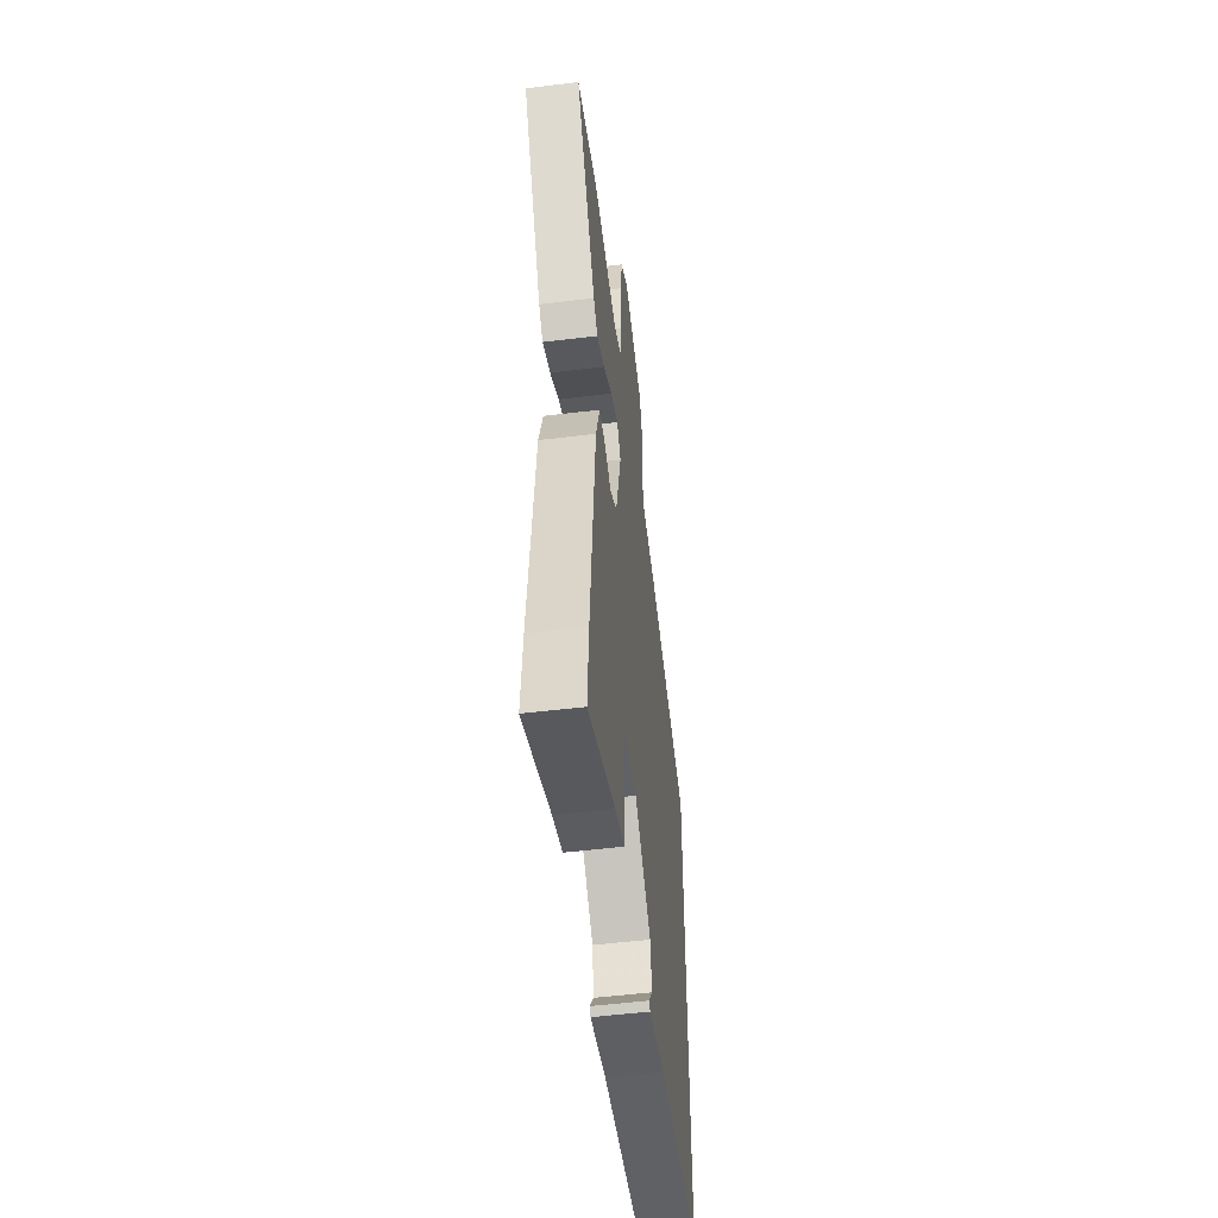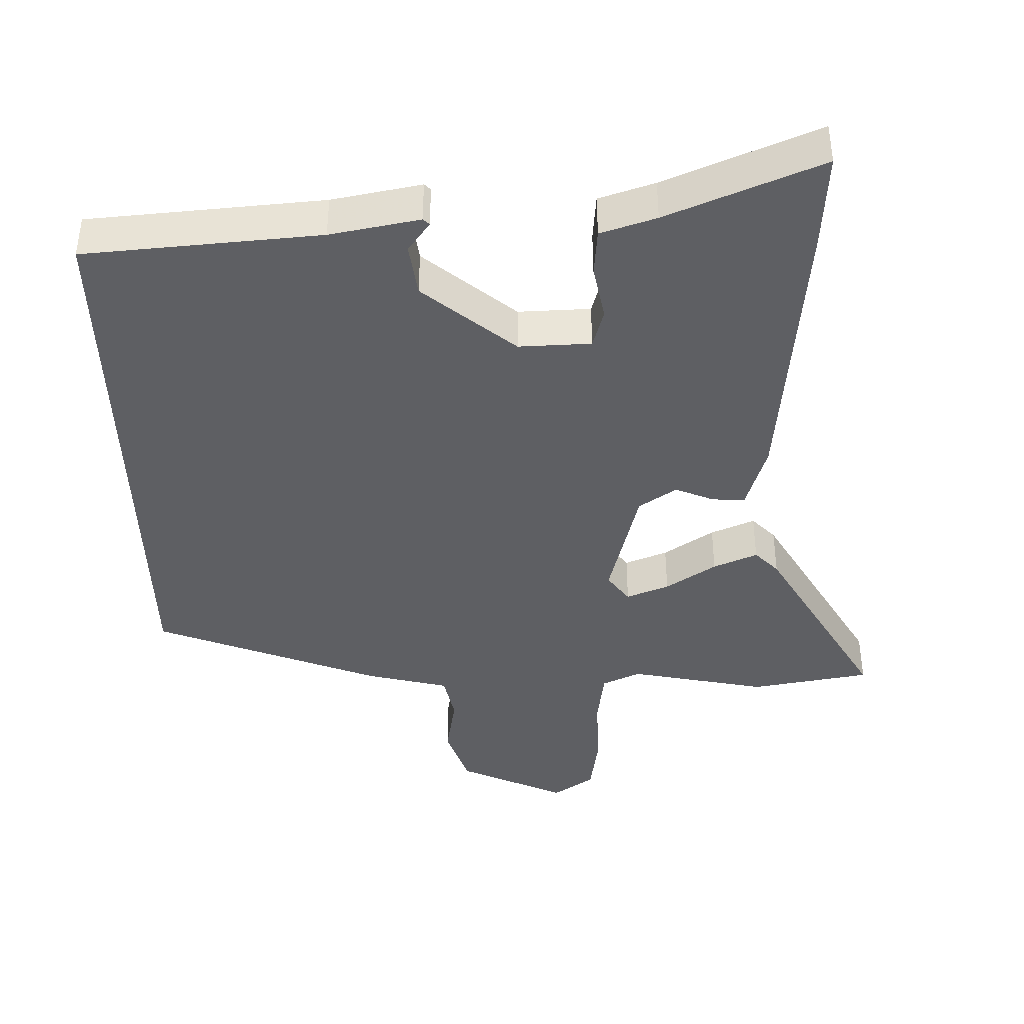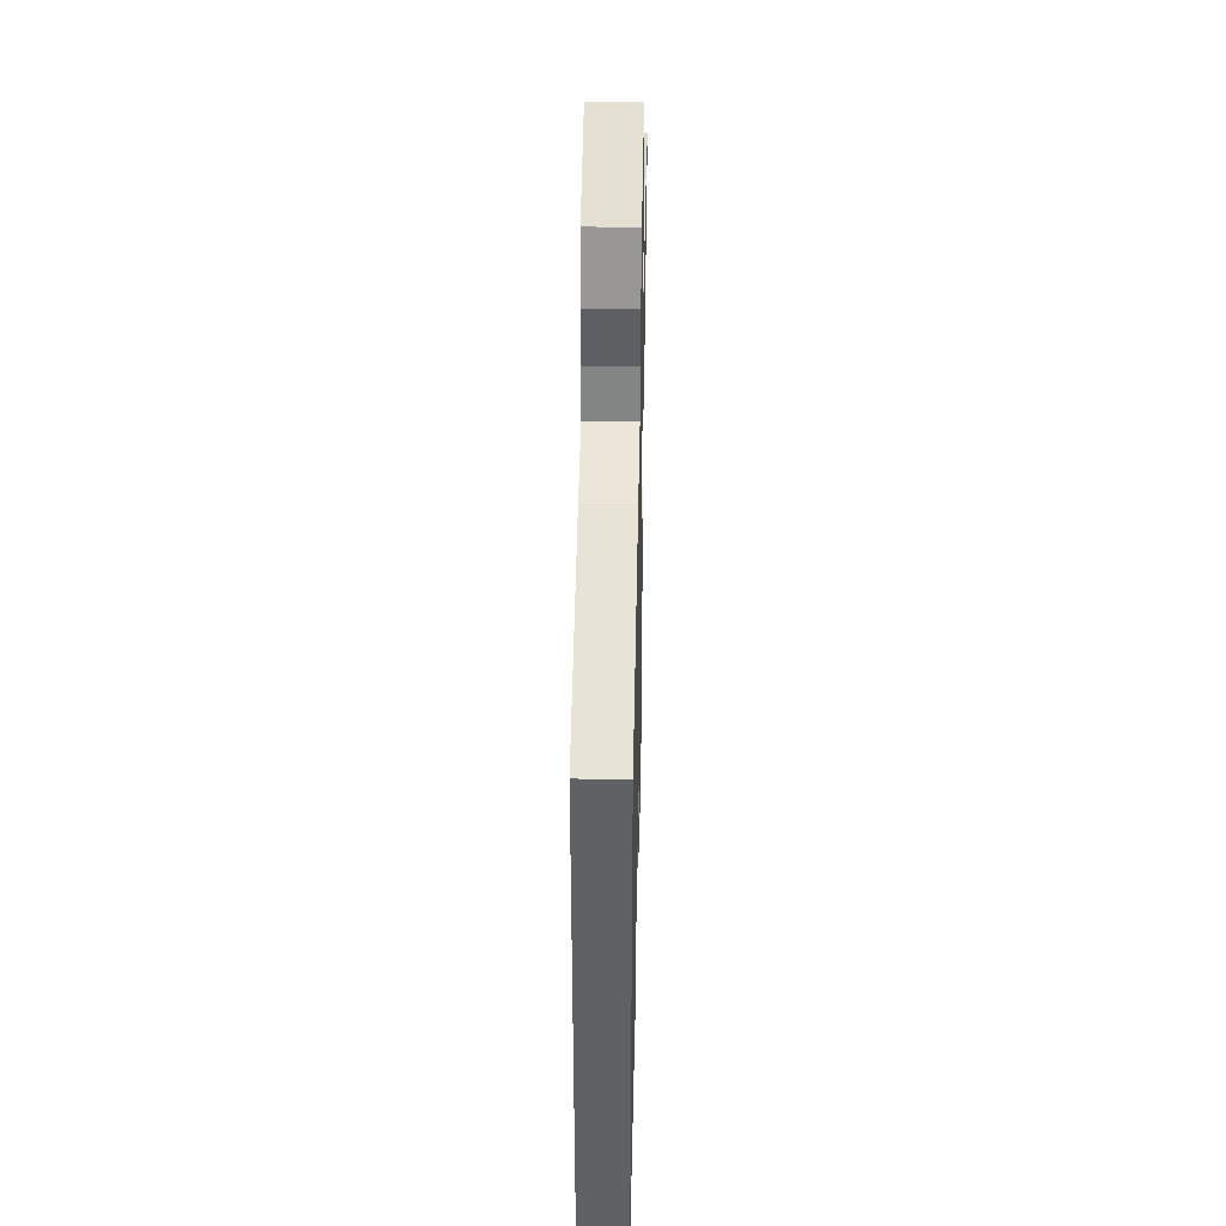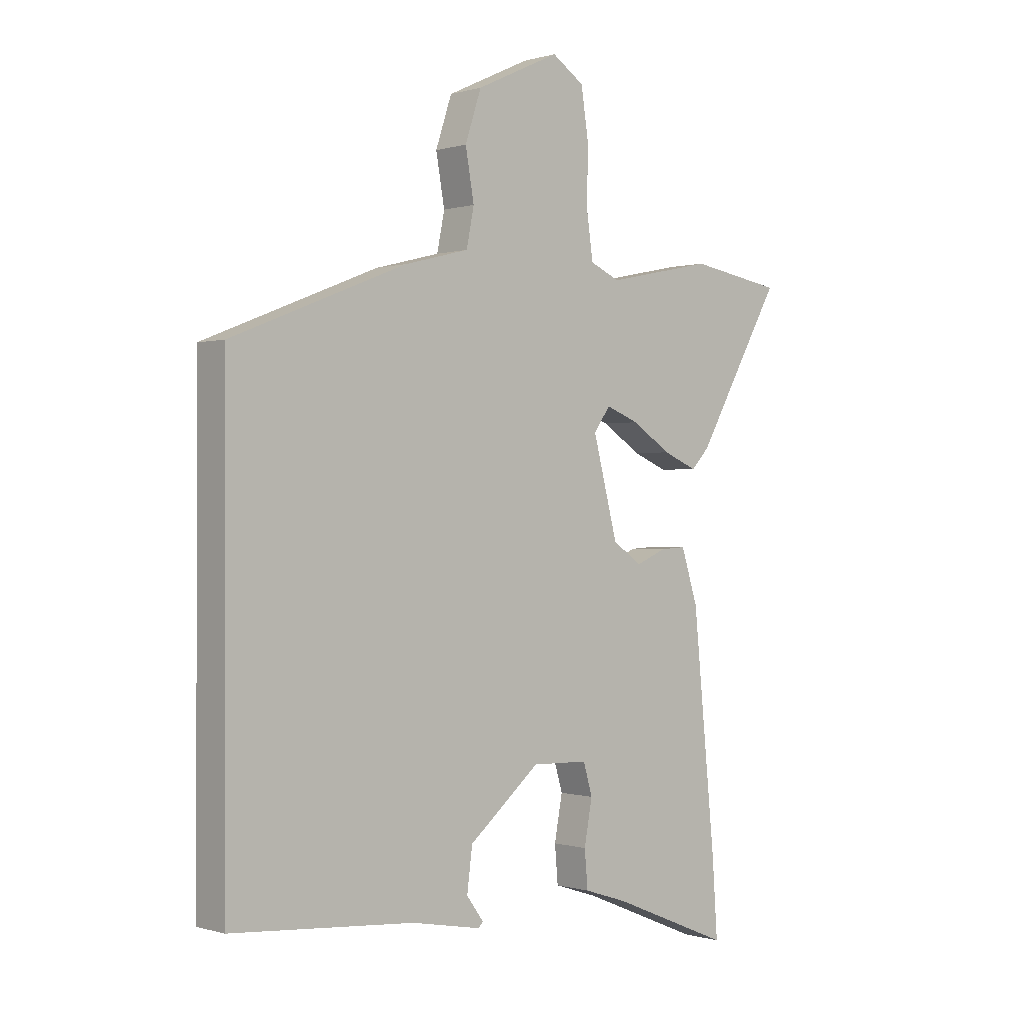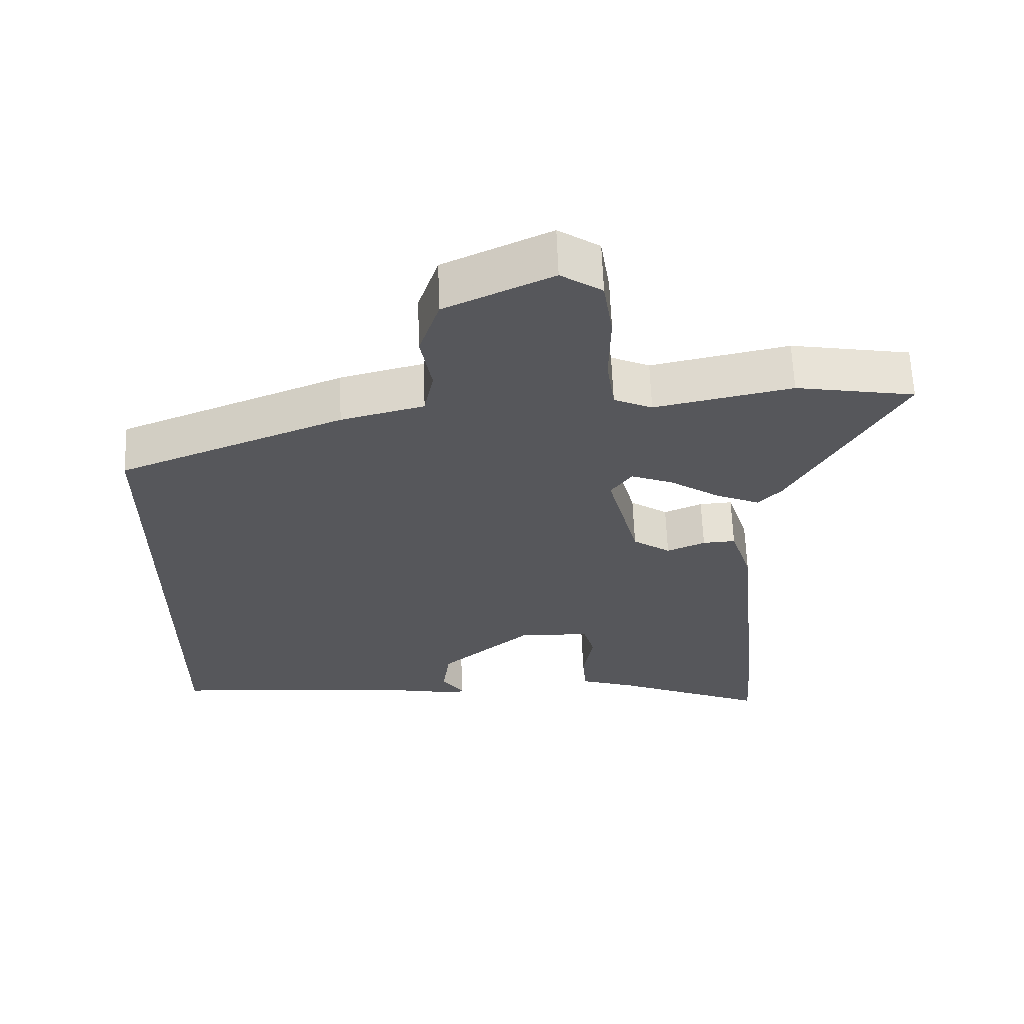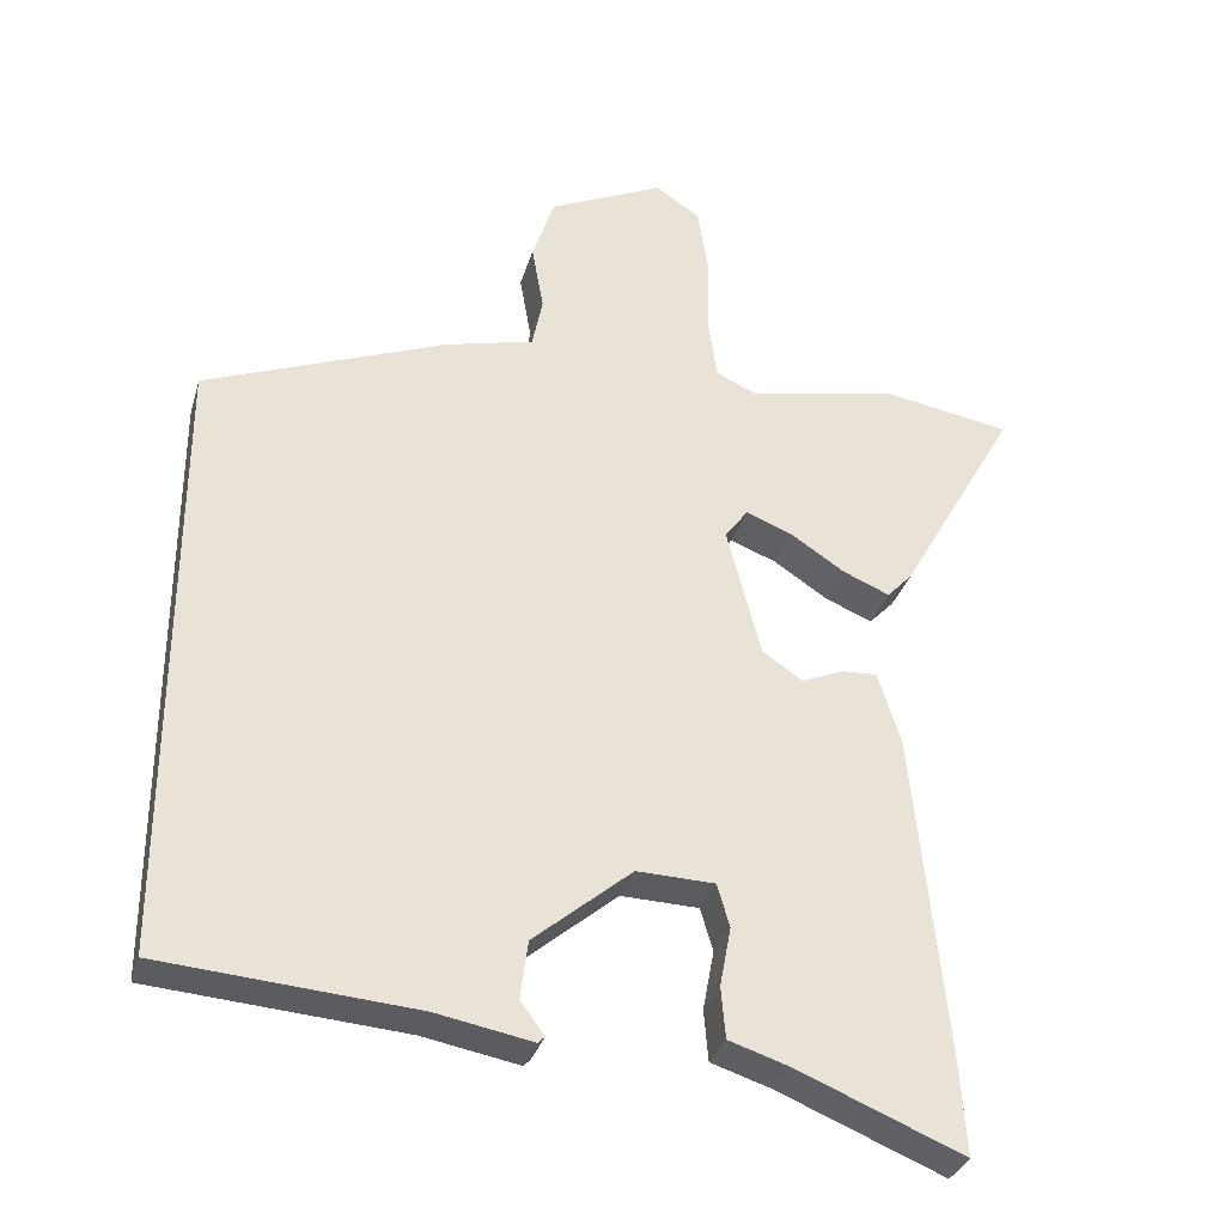
<metadata>
{"format":"obj","ext":"obj","renderer":"f3d","projection":"perspective","resolution":1024,"background":"white","views":[{"elev":-52.2,"azim":-82.5,"up":"+Z"},{"elev":-40.7,"azim":-178.4,"up":"+Y"},{"elev":39.9,"azim":91.3,"up":"+Z"},{"elev":-0.1,"azim":137.9,"up":"+Z"},{"elev":62.6,"azim":177.9,"up":"+Z"},{"elev":-32.8,"azim":164.4,"up":"+Z"}]}
</metadata>
<code>
v 0.5 0.07 0.326
v 0.5 0.07 -0.505
v 0.158 0.07 -0.531
v 0.028 0.07 -0.555
v 0.019 0.07 -0.546
v 0.051 0.07 -0.502
v 0.041 0.07 -0.424
v -0.092 0.07 -0.312
v -0.197 0.07 -0.315
v -0.214 0.07 -0.373
v -0.199 0.07 -0.454
v -0.205 0.07 -0.523
v -0.286 0.07 -0.549
v -0.51 0.07 -0.641
v -0.5 0.07 -0.497
v -0.458 0.07 -0.071
v -0.427 0.07 0.027
v -0.379 0.07 0.024
v -0.323 0.07 0
v -0.268 0.07 0.037
v -0.222 0.07 0.214
v -0.253 0.07 0.257
v -0.315 0.07 0.233
v -0.388 0.07 0.185
v -0.452 0.07 0.158
v -0.486 0.07 0.194
v -0.646 0.07 0.476
v -0.472 0.07 0.505
v -0.272 0.07 0.463
v -0.216 0.07 0.488
v -0.204 0.07 0.573
v -0.206 0.07 0.68
v -0.192 0.07 0.772
v -0.132 0.07 0.812
v 0.024 0.07 0.739
v 0.054 0.07 0.648
v 0.038 0.07 0.557
v 0.052 0.07 0.487
v 0.173 0.07 0.456
v 0.5 0 0.326
v 0.5 0 -0.505
v 0.158 0 -0.531
v 0.028 0 -0.555
v 0.019 0 -0.546
v 0.051 0 -0.502
v 0.041 0 -0.424
v -0.092 0 -0.312
v -0.197 0 -0.315
v -0.214 0 -0.373
v -0.199 0 -0.454
v -0.205 0 -0.523
v -0.286 0 -0.549
v -0.51 0 -0.641
v -0.5 0 -0.497
v -0.458 0 -0.071
v -0.427 0 0.027
v -0.379 0 0.024
v -0.323 0 0
v -0.268 0 0.037
v -0.222 0 0.214
v -0.253 0 0.257
v -0.315 0 0.233
v -0.388 0 0.185
v -0.452 0 0.158
v -0.486 0 0.194
v -0.646 0 0.476
v -0.472 0 0.505
v -0.272 0 0.463
v -0.216 0 0.488
v -0.204 0 0.573
v -0.206 0 0.68
v -0.192 0 0.772
v -0.132 0 0.812
v 0.024 0 0.739
v 0.054 0 0.648
v 0.038 0 0.557
v 0.052 0 0.487
v 0.173 0 0.456
f 1 2 3
f 39 1 3
f 38 39 3
f 37 38 3
f 35 36 37
f 34 35 37
f 33 34 37
f 32 33 37
f 31 32 37
f 30 31 37 3
f 29 30 3
f 27 28 29
f 26 27 29
f 25 26 29
f 24 25 29
f 23 24 29
f 22 23 29
f 21 22 29
f 21 29 3
f 20 21 3
f 19 20 3
f 17 18 19
f 16 17 19
f 15 16 19
f 14 15 19
f 13 14 19
f 12 13 19
f 11 12 19
f 10 11 19
f 9 10 19
f 8 9 19
f 7 8 19
f 7 19 3
f 6 7 3
f 3 4 5 6
f 42 41 40
f 42 40 78
f 42 78 77
f 42 77 76
f 76 75 74
f 76 74 73
f 76 73 72
f 76 72 71
f 76 71 70
f 42 76 70 69
f 42 69 68
f 68 67 66
f 68 66 65
f 68 65 64
f 68 64 63
f 68 63 62
f 68 62 61
f 68 61 60
f 42 68 60
f 42 60 59
f 42 59 58
f 58 57 56
f 58 56 55
f 58 55 54
f 58 54 53
f 58 53 52
f 58 52 51
f 58 51 50
f 58 50 49
f 58 49 48
f 58 48 47
f 58 47 46
f 42 58 46
f 42 46 45
f 45 44 43 42
f 1 40 41 2
f 2 41 42 3
f 3 42 43 4
f 4 43 44 5
f 5 44 45 6
f 6 45 46 7
f 7 46 47 8
f 8 47 48 9
f 9 48 49 10
f 10 49 50 11
f 11 50 51 12
f 12 51 52 13
f 13 52 53 14
f 14 53 54 15
f 15 54 55 16
f 16 55 56 17
f 17 56 57 18
f 18 57 58 19
f 19 58 59 20
f 20 59 60 21
f 21 60 61 22
f 22 61 62 23
f 23 62 63 24
f 24 63 64 25
f 25 64 65 26
f 26 65 66 27
f 27 66 67 28
f 28 67 68 29
f 29 68 69 30
f 30 69 70 31
f 31 70 71 32
f 32 71 72 33
f 33 72 73 34
f 34 73 74 35
f 35 74 75 36
f 36 75 76 37
f 37 76 77 38
f 38 77 78 39
f 39 78 40 1

</code>
